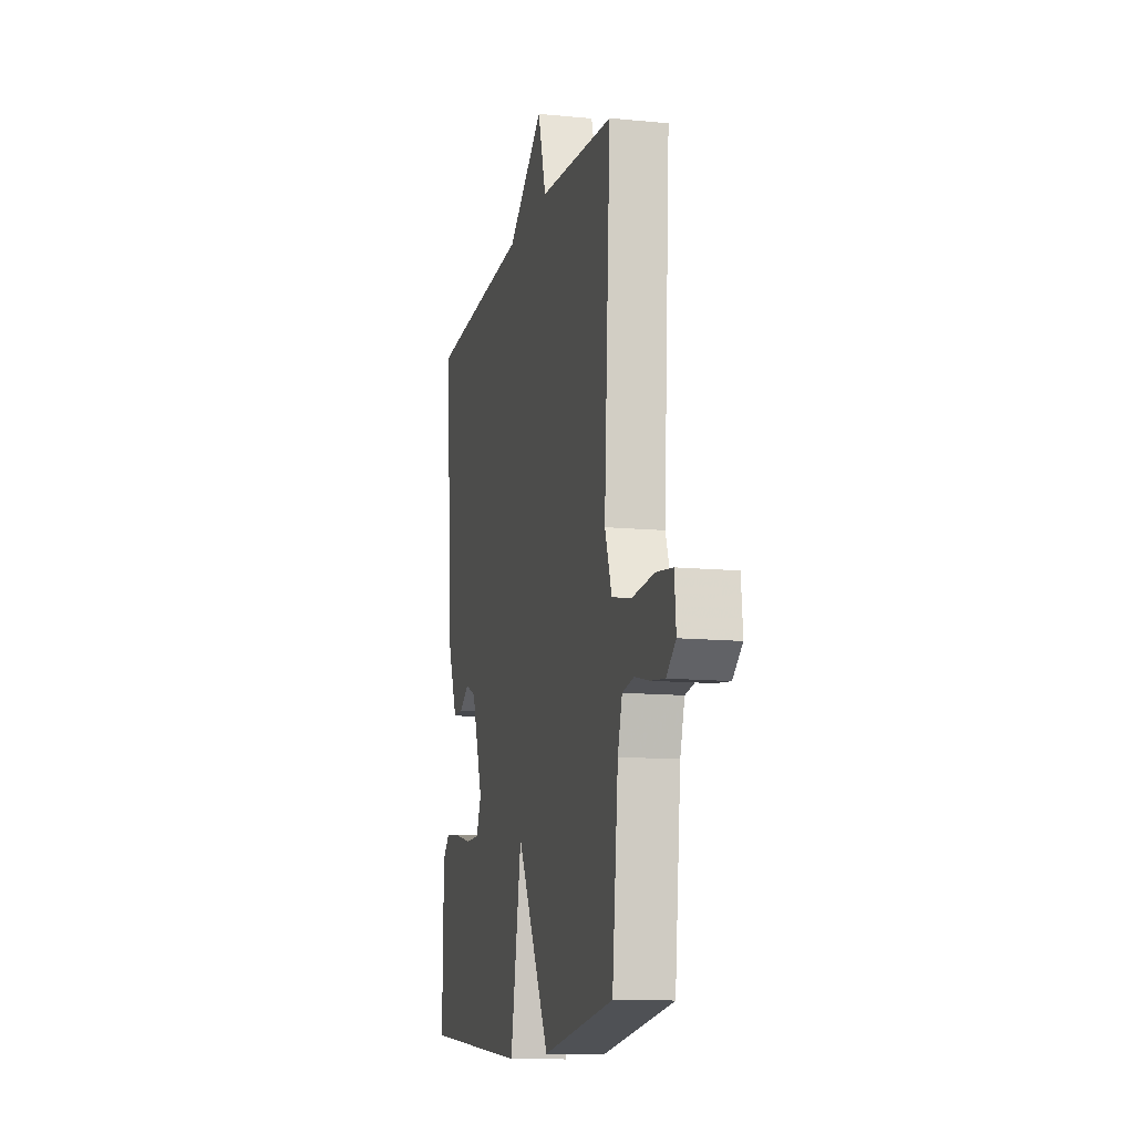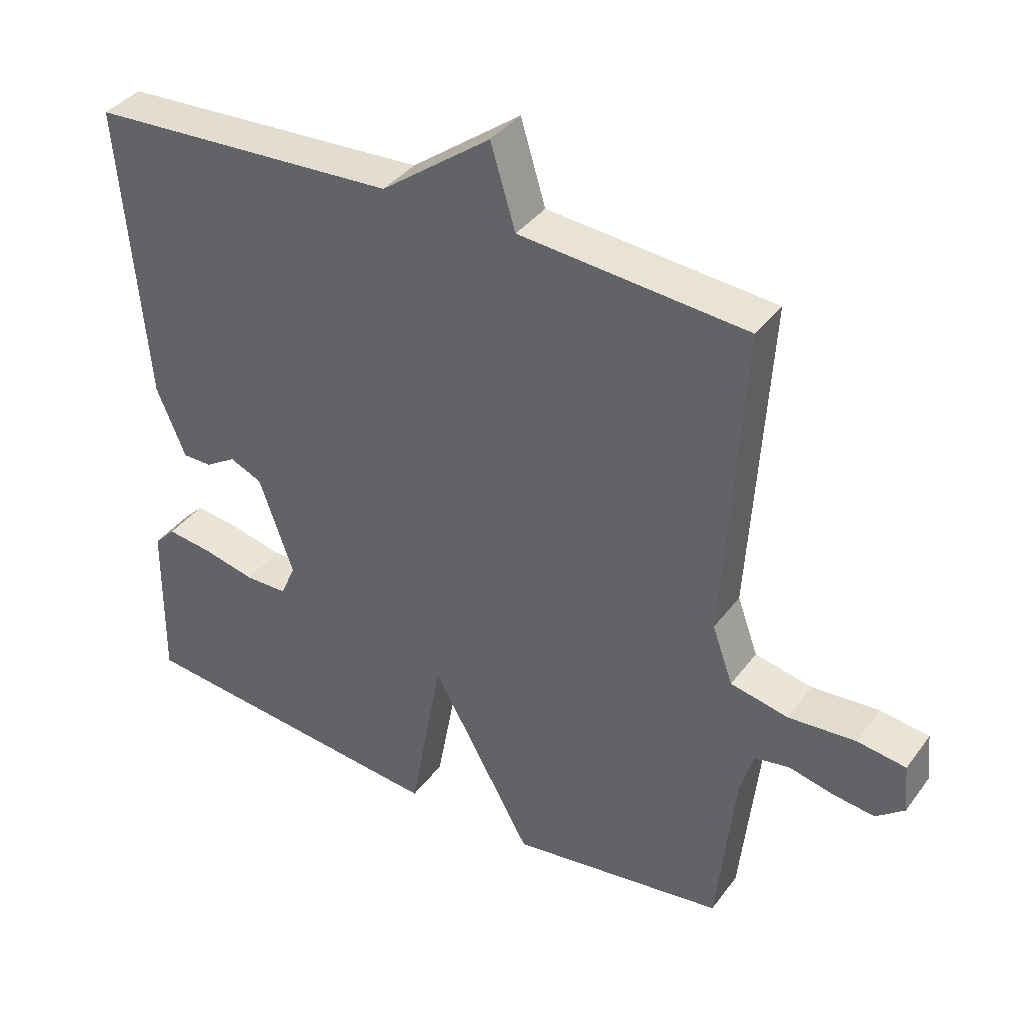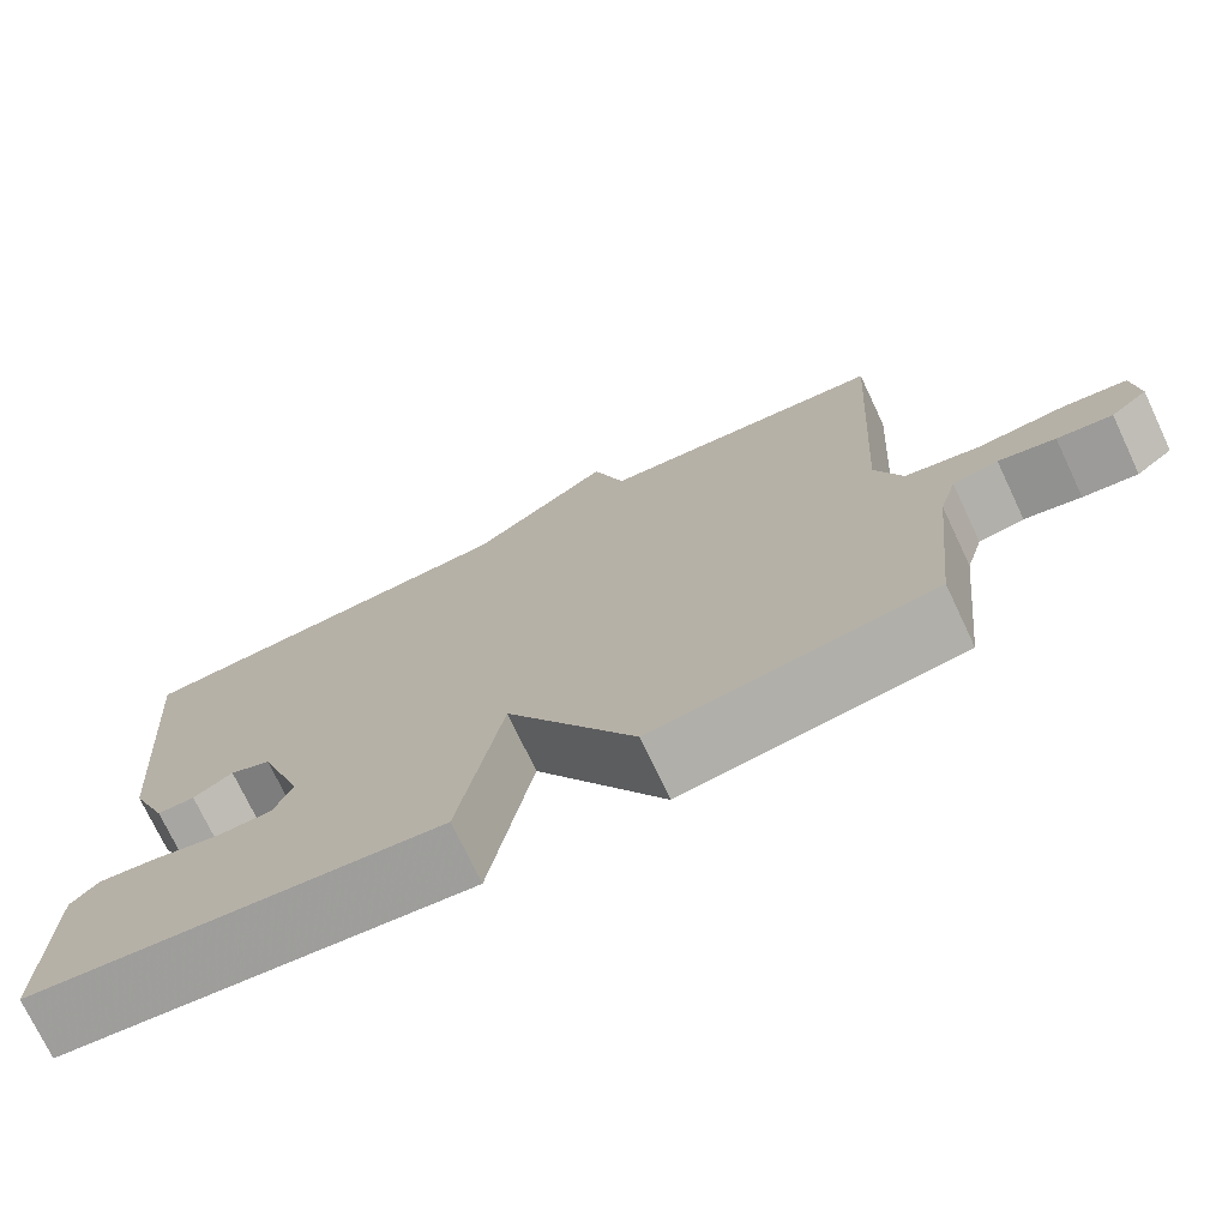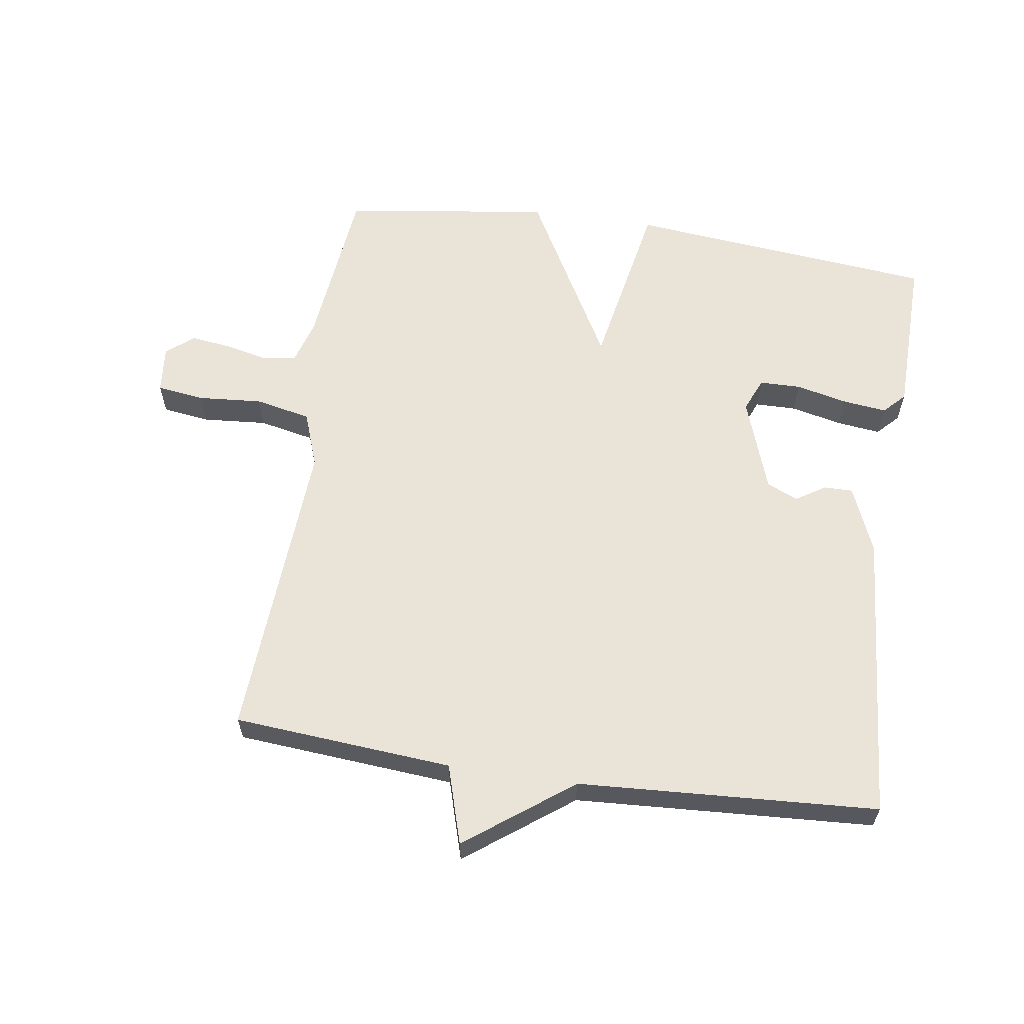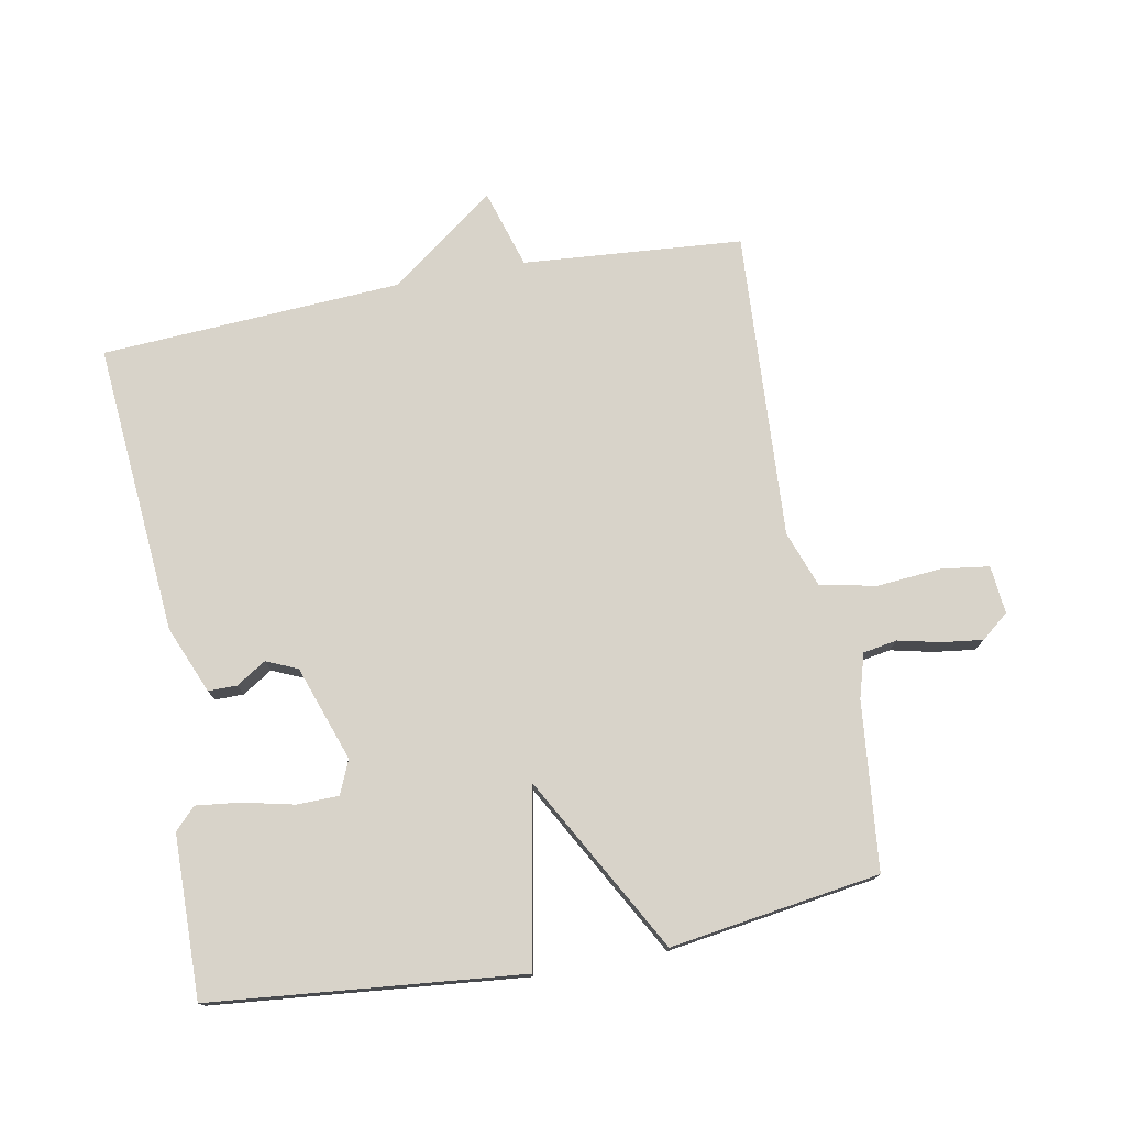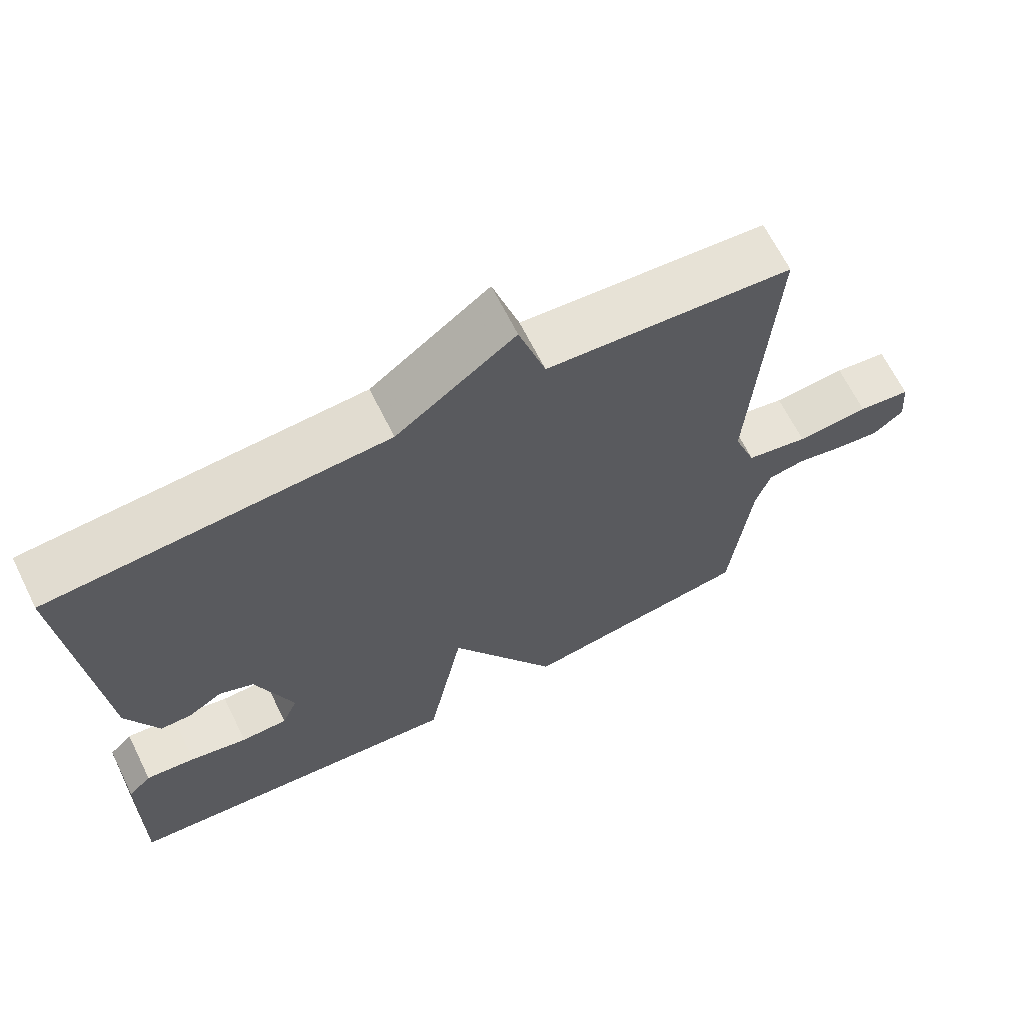
<metadata>
{"format":"obj","ext":"obj","renderer":"f3d","projection":"perspective","resolution":1024,"background":"white","views":[{"elev":-12.0,"azim":-103.1,"up":"+Z"},{"elev":38.3,"azim":-147.5,"up":"+Z"},{"elev":-74.0,"azim":-154.7,"up":"+Z"},{"elev":61.0,"azim":8.5,"up":"+Y"},{"elev":75.8,"azim":169.4,"up":"+Y"},{"elev":66.7,"azim":153.5,"up":"+Z"}]}
</metadata>
<code>
v -0.5 0.07 0.5
v -0.162 0.07 0.527
v -0.125 0.07 0.649
v 0.038 0.07 0.527
v 0.5 0.07 0.5
v 0.463 0.07 0.05
v 0.42 0.07 -0.053
v 0.376 0.07 -0.053
v 0.33 0.07 -0.024
v 0.282 0.07 -0.045
v 0.231 0.07 -0.191
v 0.253 0.07 -0.243
v 0.317 0.07 -0.244
v 0.396 0.07 -0.226
v 0.464 0.07 -0.218
v 0.496 0.07 -0.251
v 0.5 0.07 -0.5
v 0.022 0.07 -0.547
v -0.028 0.07 -0.277
v -0.178 0.07 -0.547
v -0.5 0.07 -0.5
v -0.527 0.07 -0.242
v -0.547 0.07 -0.175
v -0.599 0.07 -0.166
v -0.664 0.07 -0.181
v -0.727 0.07 -0.189
v -0.769 0.07 -0.155
v -0.762 0.07 -0.081
v -0.689 0.07 -0.071
v -0.589 0.07 -0.079
v -0.503 0.07 -0.061
v -0.472 0.07 0.025
v -0.5 0 0.5
v -0.162 0 0.527
v -0.125 0 0.649
v 0.038 0 0.527
v 0.5 0 0.5
v 0.463 0 0.05
v 0.42 0 -0.053
v 0.376 0 -0.053
v 0.33 0 -0.024
v 0.282 0 -0.045
v 0.231 0 -0.191
v 0.253 0 -0.243
v 0.317 0 -0.244
v 0.396 0 -0.226
v 0.464 0 -0.218
v 0.496 0 -0.251
v 0.5 0 -0.5
v 0.022 0 -0.547
v -0.028 0 -0.277
v -0.178 0 -0.547
v -0.5 0 -0.5
v -0.527 0 -0.242
v -0.547 0 -0.175
v -0.599 0 -0.166
v -0.664 0 -0.181
v -0.727 0 -0.189
v -0.769 0 -0.155
v -0.762 0 -0.081
v -0.689 0 -0.071
v -0.589 0 -0.079
v -0.503 0 -0.061
v -0.472 0 0.025
f 28 29 30
f 27 28 30
f 26 27 30
f 25 26 30
f 24 25 30
f 23 24 30 31
f 22 23 31
f 22 31 32
f 21 22 32
f 20 21 32
f 19 20 32
f 16 17 18
f 15 16 18
f 14 15 18
f 13 14 18
f 12 13 18 19
f 32 1 2
f 19 32 2
f 12 19 2
f 11 12 2
f 7 8 9
f 6 7 9
f 5 6 9
f 4 5 9
f 4 9 10
f 4 10 11
f 3 4 11
f 2 3 11
f 62 61 60
f 62 60 59
f 62 59 58
f 62 58 57
f 62 57 56
f 63 62 56 55
f 63 55 54
f 64 63 54
f 64 54 53
f 64 53 52
f 64 52 51
f 50 49 48
f 50 48 47
f 50 47 46
f 50 46 45
f 51 50 45 44
f 34 33 64
f 34 64 51
f 34 51 44
f 34 44 43
f 41 40 39
f 41 39 38
f 41 38 37
f 41 37 36
f 42 41 36
f 43 42 36
f 43 36 35
f 43 35 34
f 1 33 34 2
f 2 34 35 3
f 3 35 36 4
f 4 36 37 5
f 5 37 38 6
f 6 38 39 7
f 7 39 40 8
f 8 40 41 9
f 9 41 42 10
f 10 42 43 11
f 11 43 44 12
f 12 44 45 13
f 13 45 46 14
f 14 46 47 15
f 15 47 48 16
f 16 48 49 17
f 17 49 50 18
f 18 50 51 19
f 19 51 52 20
f 20 52 53 21
f 21 53 54 22
f 22 54 55 23
f 23 55 56 24
f 24 56 57 25
f 25 57 58 26
f 26 58 59 27
f 27 59 60 28
f 28 60 61 29
f 29 61 62 30
f 30 62 63 31
f 31 63 64 32
f 32 64 33 1

</code>
